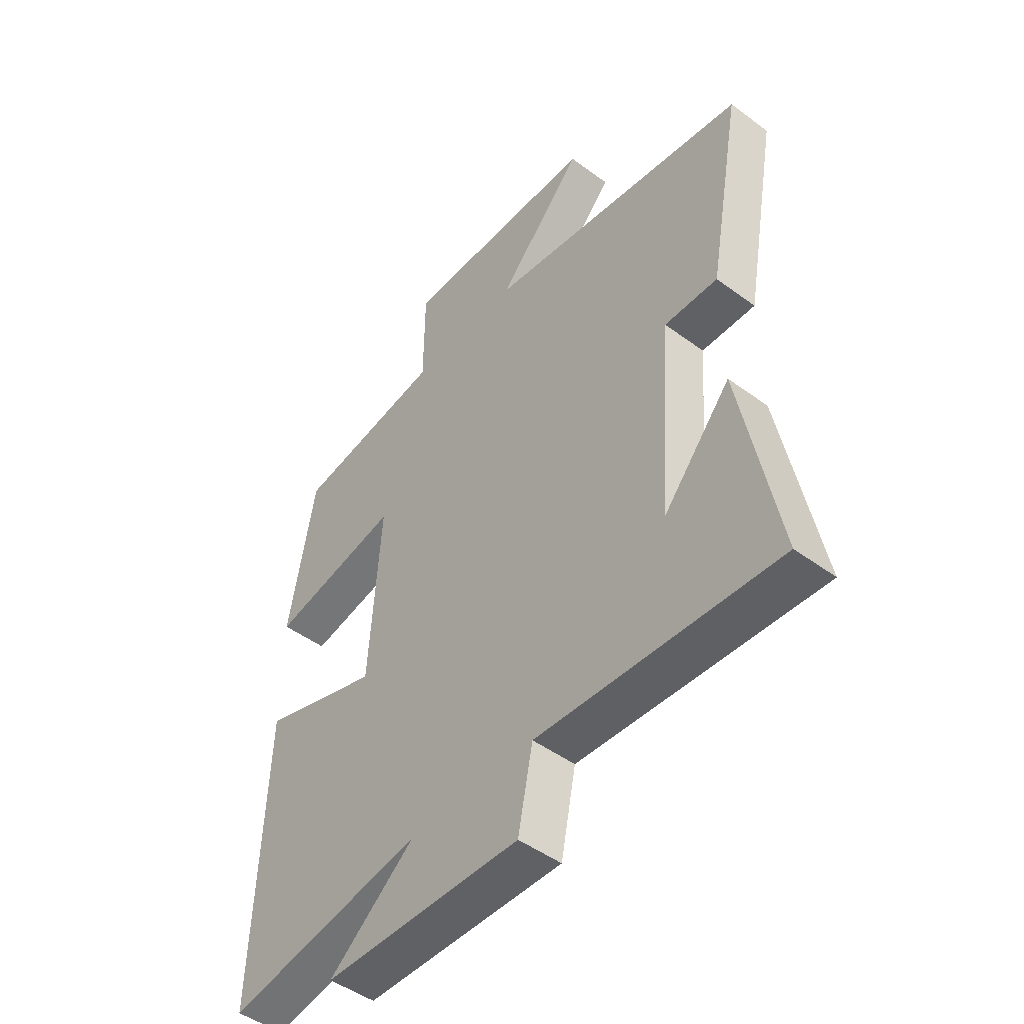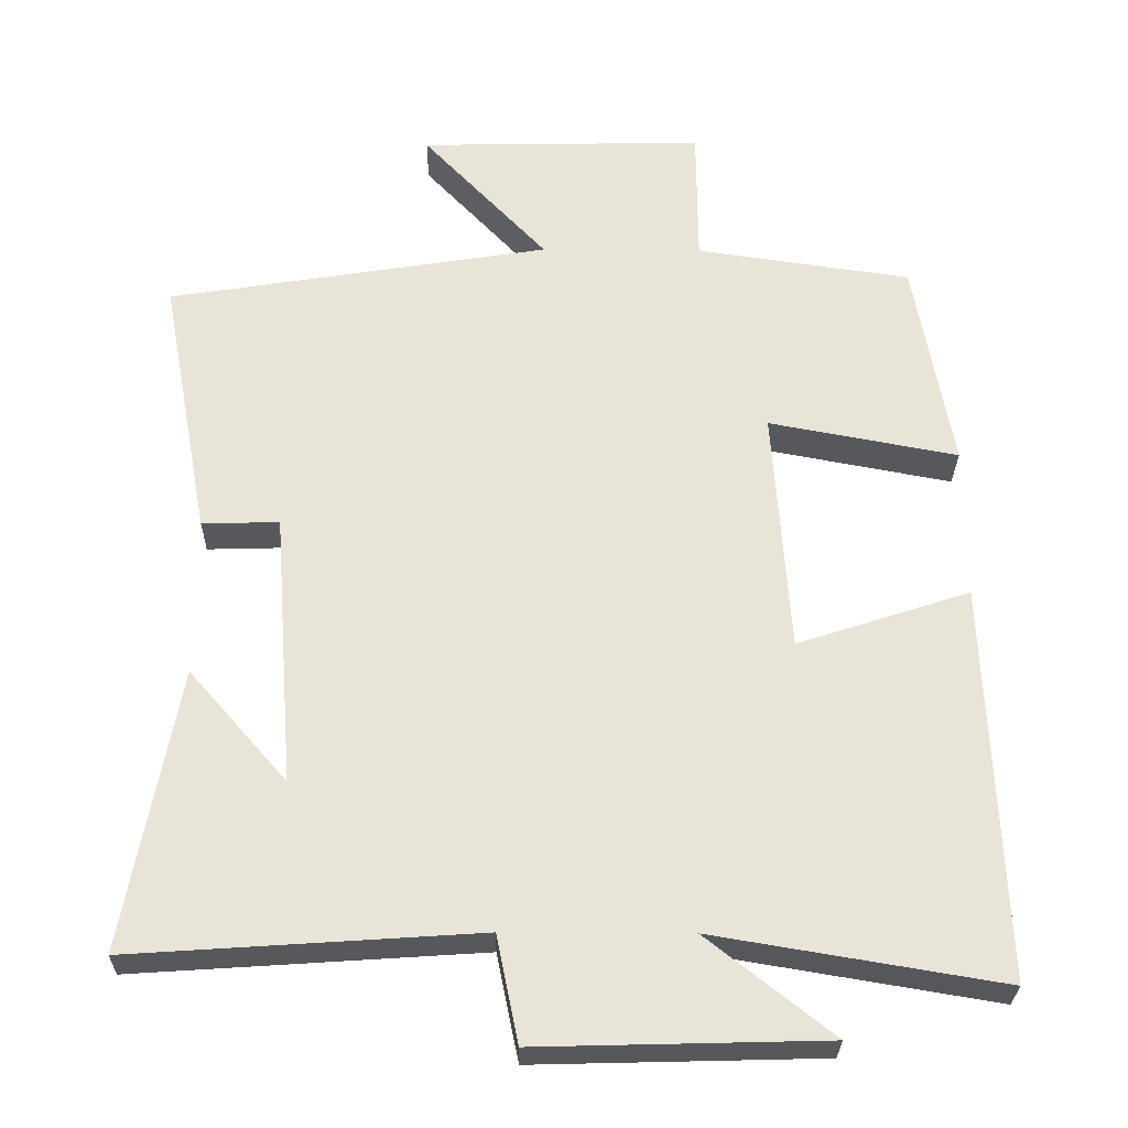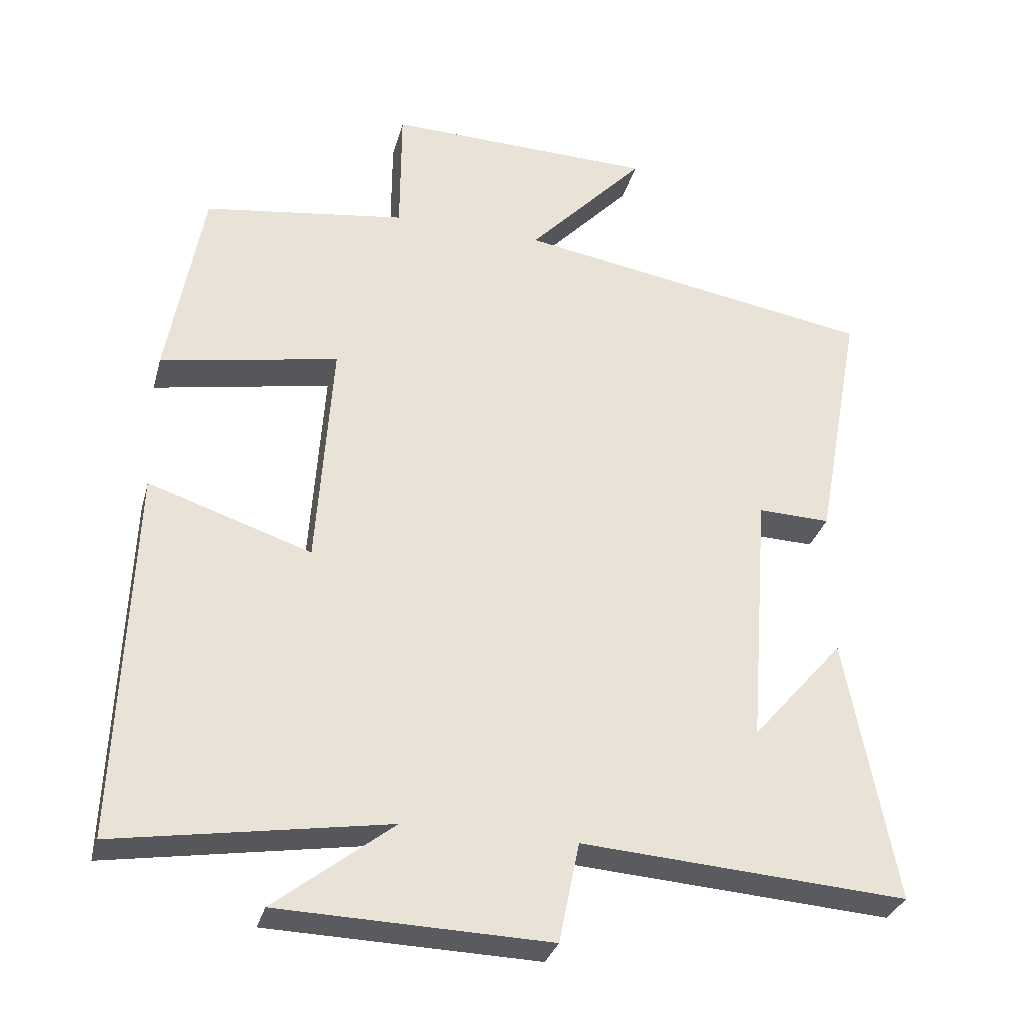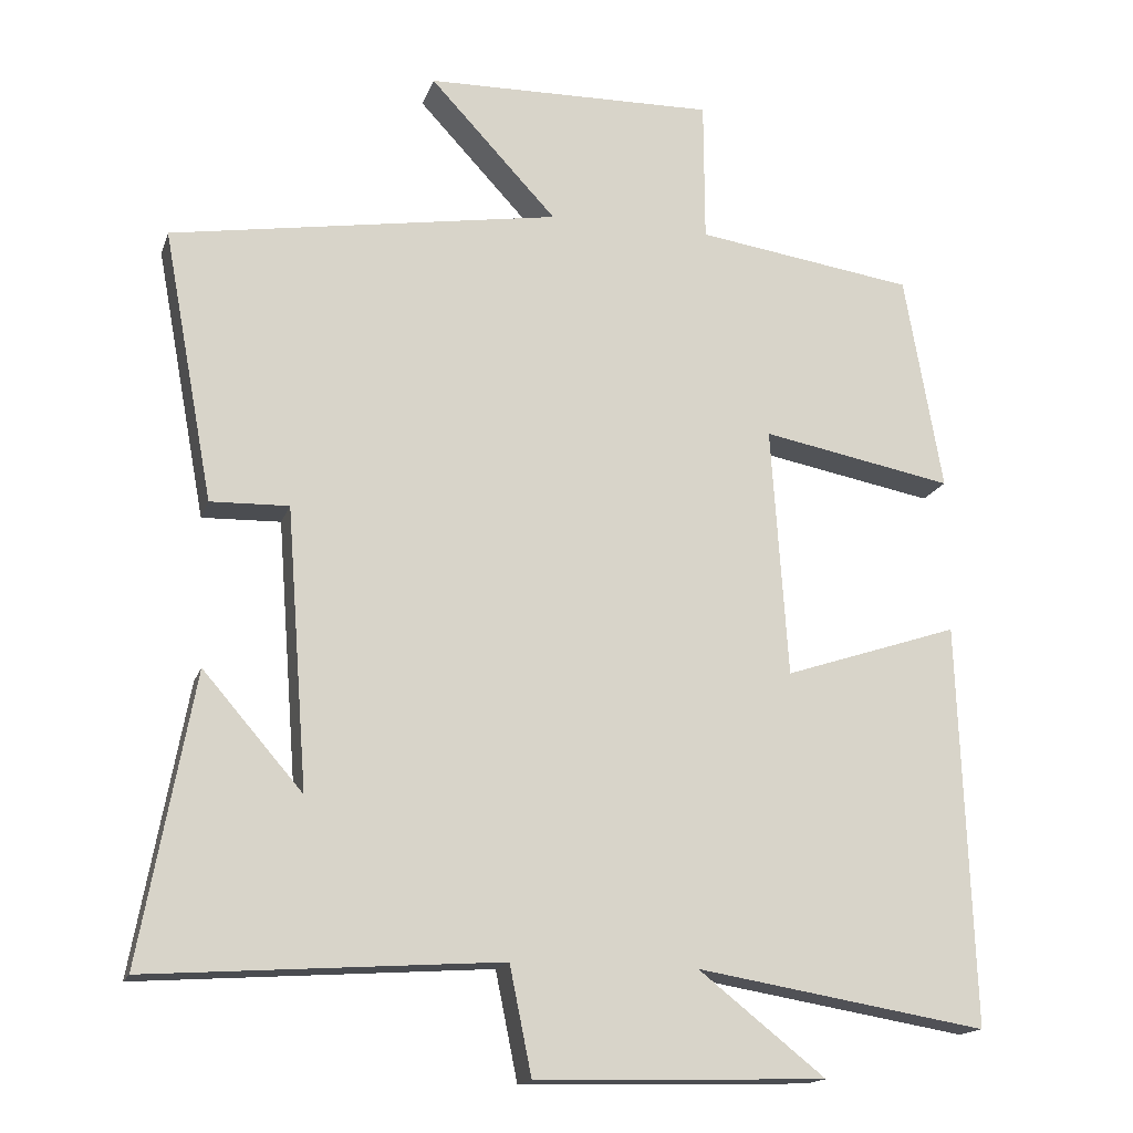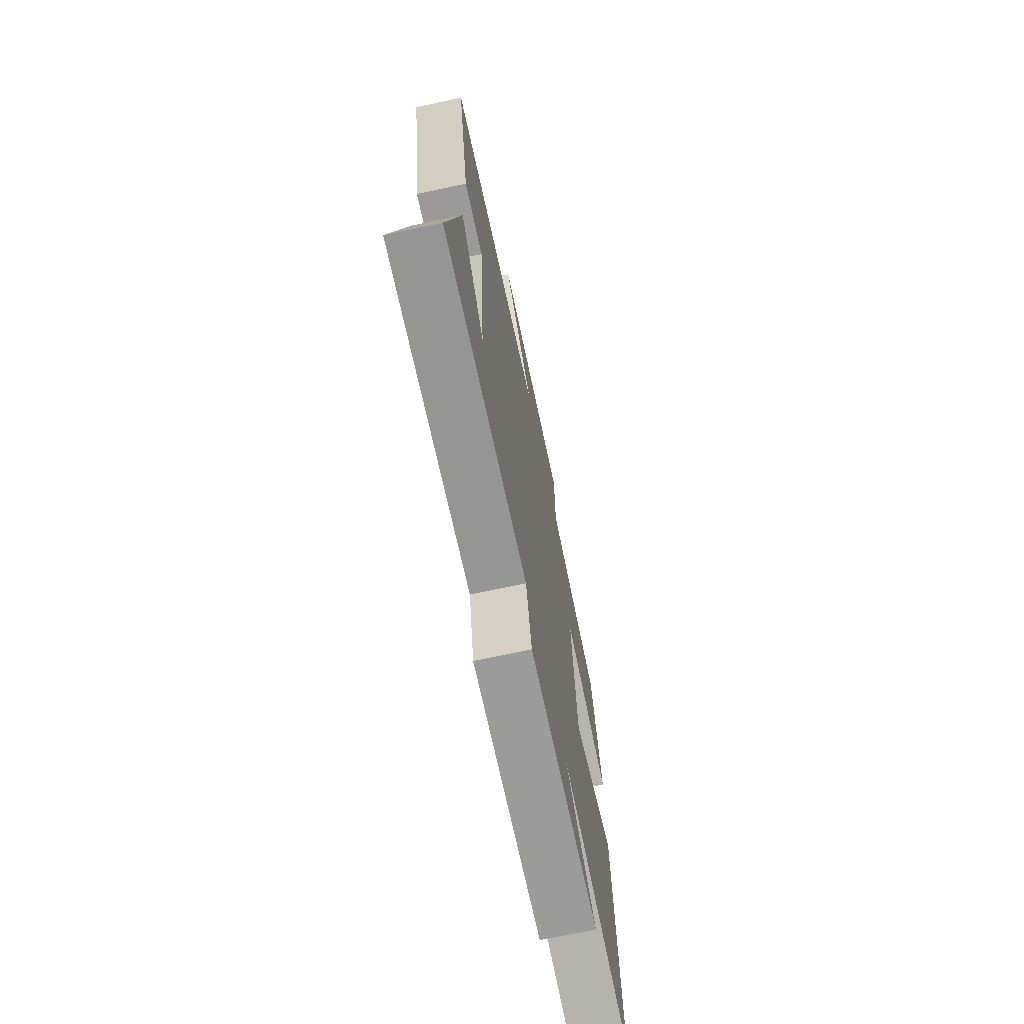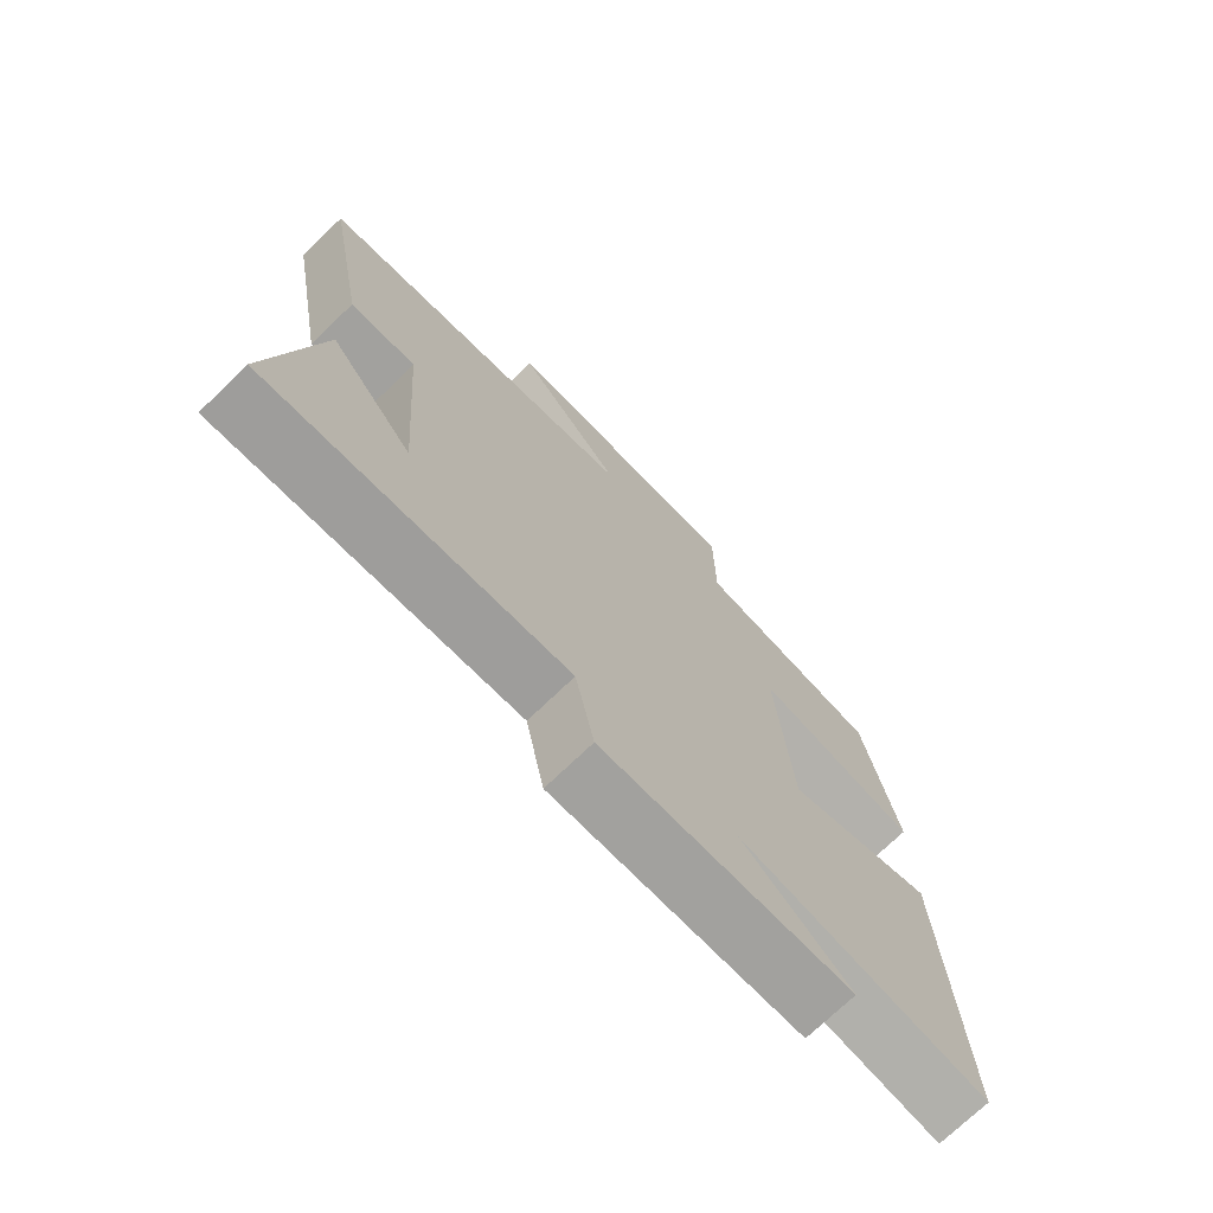
<metadata>
{"format":"obj","ext":"obj","renderer":"f3d","projection":"perspective","resolution":1024,"background":"white","views":[{"elev":-48.0,"azim":50.4,"up":"+Z"},{"elev":-28.3,"azim":179.2,"up":"+Z"},{"elev":-31.7,"azim":-14.7,"up":"+Z"},{"elev":-16.3,"azim":164.4,"up":"+Z"},{"elev":-71.0,"azim":102.0,"up":"+Z"},{"elev":-73.1,"azim":133.9,"up":"+Z"}]}
</metadata>
<code>
v 0.57 0.07 -0.531
v 0.108 0.07 -0.5
v 0.079 0.07 -0.642
v -0.303 0.07 -0.632
v -0.136 0.07 -0.5
v -0.519 0.07 -0.564
v -0.5 0.07 -0.034
v -0.269 0.07 -0.11
v -0.247 0.07 0.22
v -0.5 0.07 0.172
v -0.45 0.07 0.458
v -0.162 0.07 0.5
v -0.161 0.07 0.687
v 0.221 0.07 0.679
v 0.054 0.07 0.5
v 0.566 0.07 0.416
v 0.5 0.07 0.06
v 0.397 0.07 0.063
v 0.369 0.07 -0.305
v 0.5 0.07 -0.154
v 0.57 0 -0.531
v 0.108 0 -0.5
v 0.079 0 -0.642
v -0.303 0 -0.632
v -0.136 0 -0.5
v -0.519 0 -0.564
v -0.5 0 -0.034
v -0.269 0 -0.11
v -0.247 0 0.22
v -0.5 0 0.172
v -0.45 0 0.458
v -0.162 0 0.5
v -0.161 0 0.687
v 0.221 0 0.679
v 0.054 0 0.5
v 0.566 0 0.416
v 0.5 0 0.06
v 0.397 0 0.063
v 0.369 0 -0.305
v 0.5 0 -0.154
f 19 20 1
f 15 16 17 18
f 15 18 19
f 12 13 14 15
f 12 15 19
f 9 10 11 12
f 8 9 12 19
f 5 6 7 8
f 5 8 19
f 2 3 4 5
f 2 5 19
f 1 2 19
f 21 40 39
f 38 37 36 35
f 39 38 35
f 35 34 33 32
f 39 35 32
f 32 31 30 29
f 39 32 29 28
f 28 27 26 25
f 39 28 25
f 25 24 23 22
f 39 25 22
f 39 22 21
f 1 21 22 2
f 2 22 23 3
f 3 23 24 4
f 4 24 25 5
f 5 25 26 6
f 6 26 27 7
f 7 27 28 8
f 8 28 29 9
f 9 29 30 10
f 10 30 31 11
f 11 31 32 12
f 12 32 33 13
f 13 33 34 14
f 14 34 35 15
f 15 35 36 16
f 16 36 37 17
f 17 37 38 18
f 18 38 39 19
f 19 39 40 20
f 20 40 21 1

</code>
